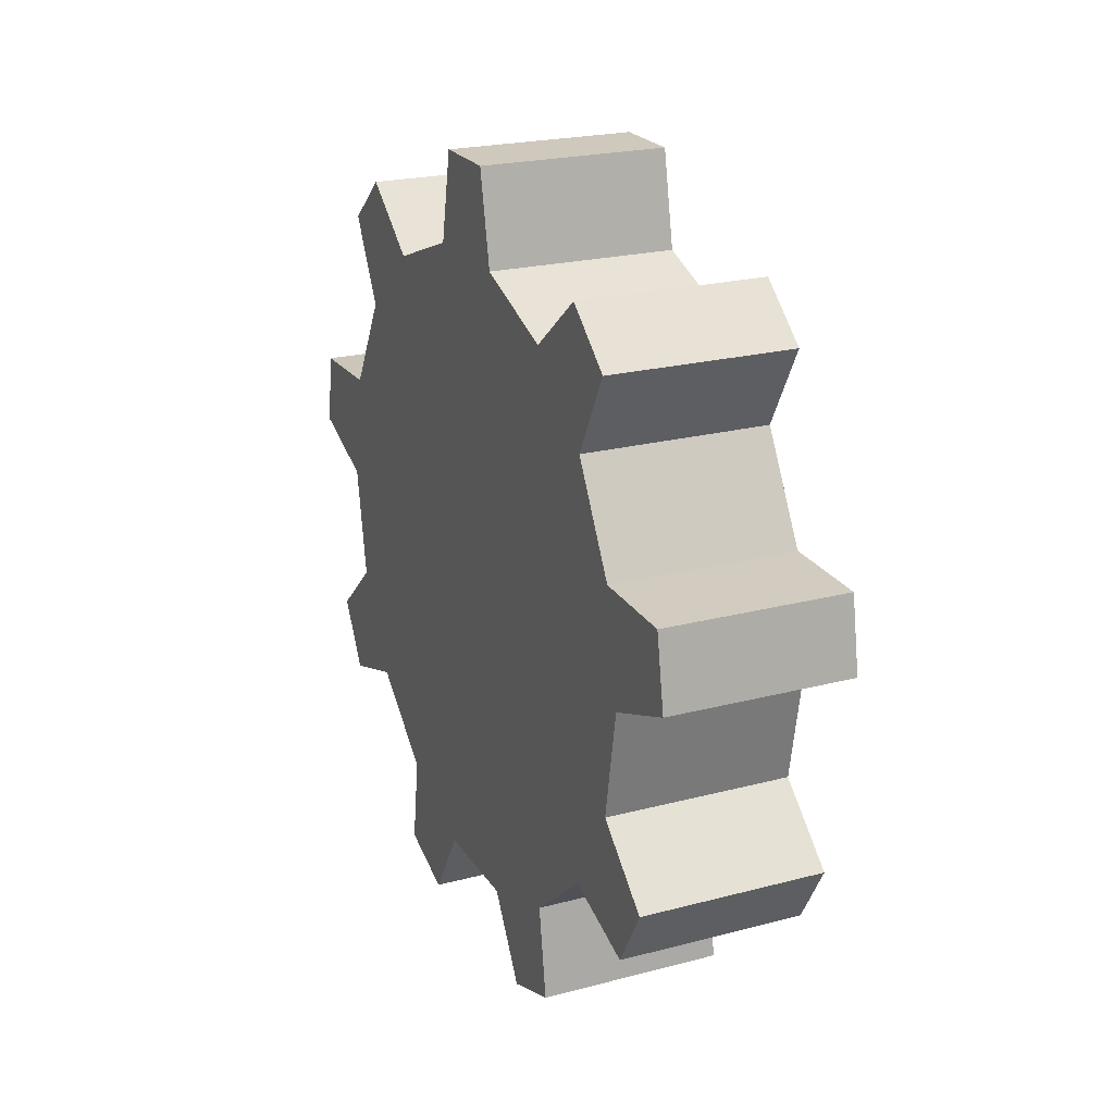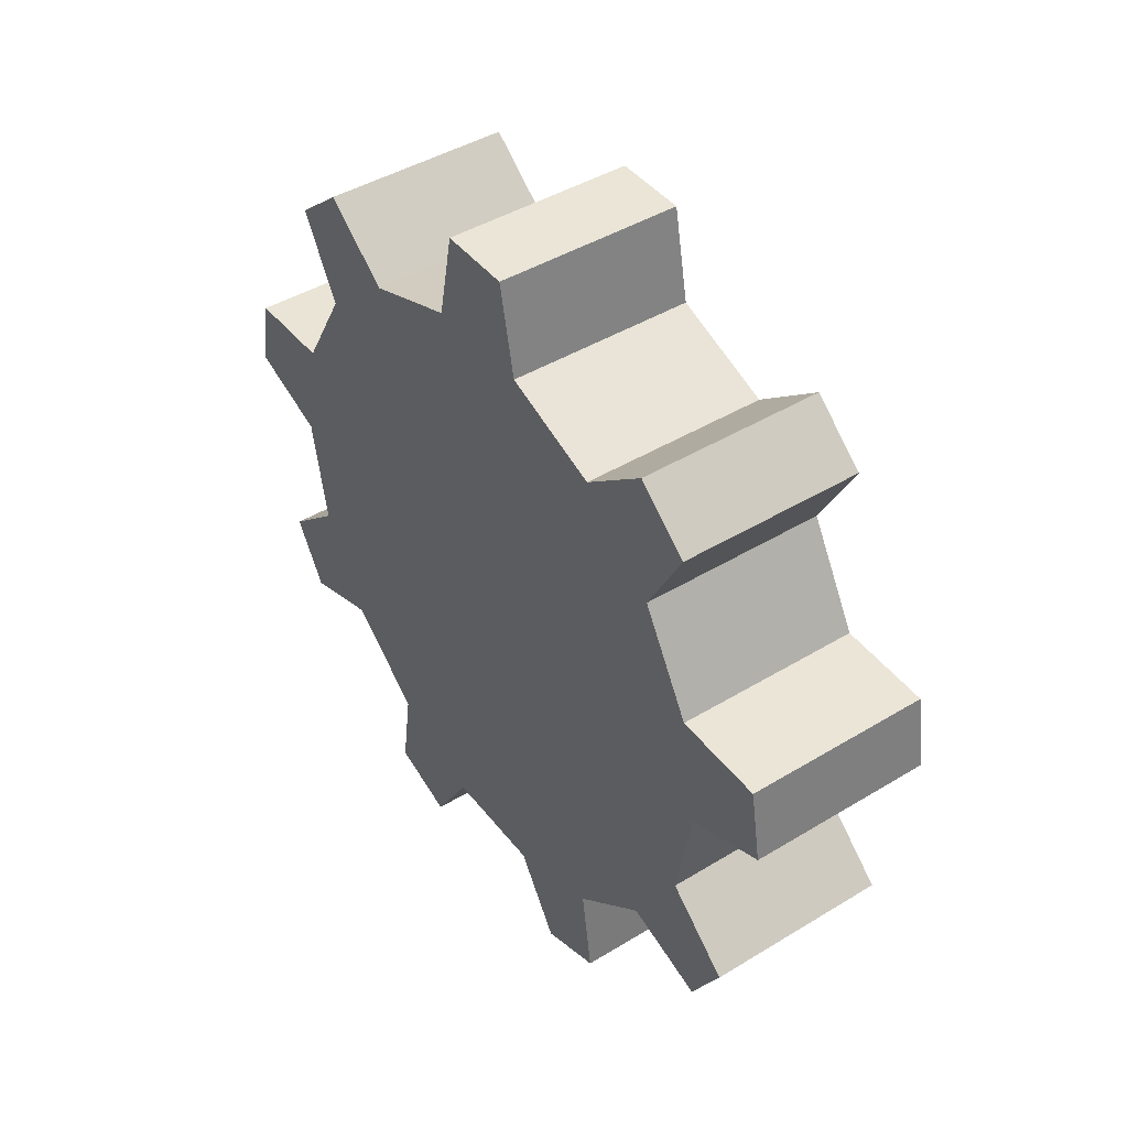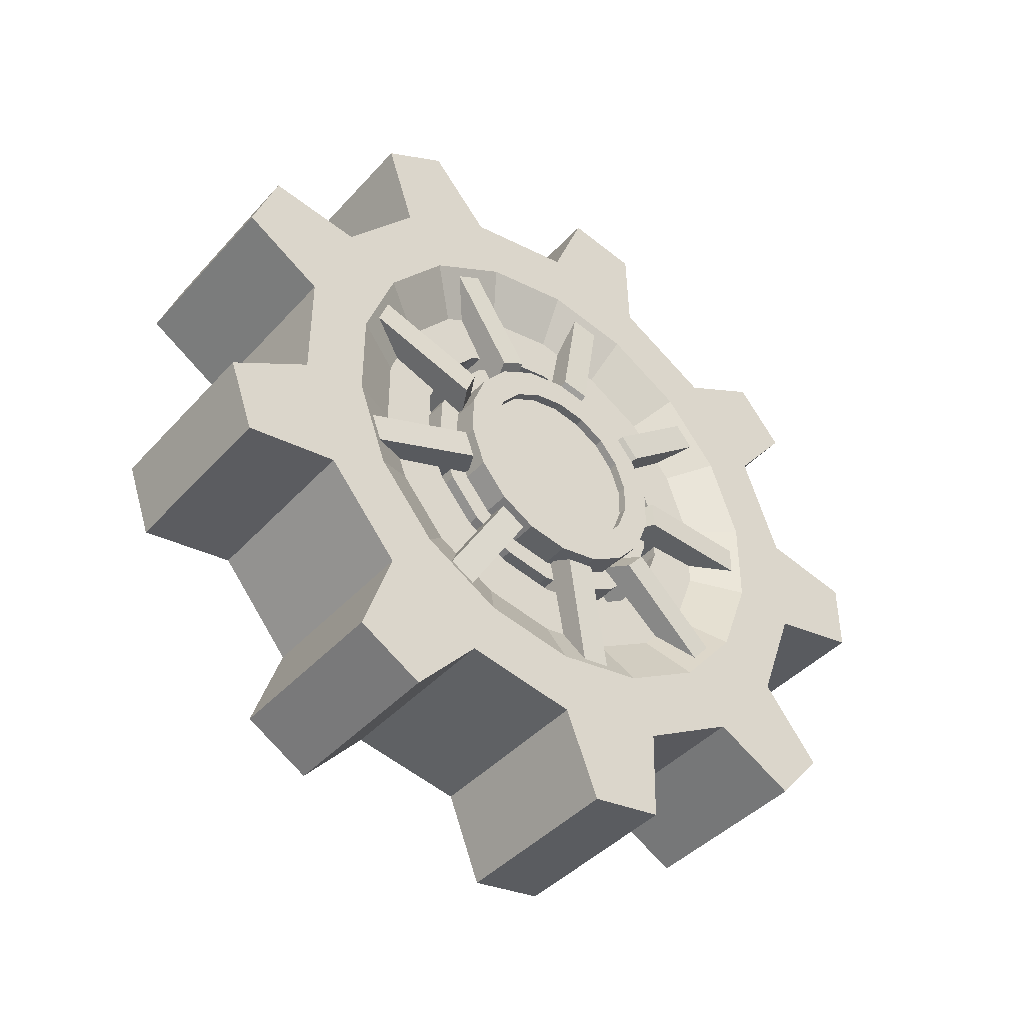
<metadata>
{"format":"obj","ext":"obj","renderer":"f3d","projection":"perspective","resolution":1024,"background":"white","views":[{"elev":22.4,"azim":-24.4,"up":"+Y"},{"elev":44.1,"azim":-35.4,"up":"+Y"},{"elev":-42.4,"azim":51.7,"up":"+Z"}]}
</metadata>
<code>
o Cylinder
v 0.5 1.11 -0.2465
v 0.5 1.277 -0.7047
v -0.5 0.7624 0.3081
v 0.5 0.7624 0.3081
v -0.5 0.9709 0.8809
v 0.5 0.9709 0.8809
v 0.5 1.594 -1.082
v 0.5 2.016 -1.326
v -0.5 1.367 1.353
v 0.5 1.367 1.353
v -0.5 1.895 1.658
v 0.5 1.895 1.658
v 0.5 2.501 -1.412
v 0.5 2.982 -1.327
v -0.5 2.502 1.765
v 0.5 2.502 1.765
v -0.5 3.102 1.659
v 0.5 3.102 1.659
v 0.5 3.409 -1.081
v 0.5 3.722 -0.7071
v -0.5 3.636 1.351
v 0.5 3.636 1.351
v -0.5 4.027 0.8838
v 0.5 4.027 0.8838
v 0.5 3.891 -0.2438
v 0.5 3.891 0.2438
v -0.5 4.238 0.3047
v 0.5 4.238 0.3047
v -0.5 4.238 -0.3047
v 0.5 4.238 -0.3047
v 0.5 3.722 0.7071
v 0.5 3.409 1.081
v -0.5 4.027 -0.8838
v 0.5 4.027 -0.8838
v -0.5 3.636 -1.351
v 0.5 3.636 -1.351
v 0.5 2.982 1.327
v 0.5 2.501 1.412
v -0.5 3.102 -1.659
v 0.5 3.102 -1.659
v -0.5 2.502 -1.765
v 0.5 2.502 -1.765
v 0.5 2.016 1.326
v 0.5 1.594 1.082
v -0.5 1.895 -1.658
v 0.5 1.895 -1.658
v -0.5 1.367 -1.353
v 0.5 1.367 -1.353
v 0.5 1.277 0.7047
v 0.5 1.11 0.2465
v -0.5 0.9709 -0.8809
v 0.5 0.9709 -0.8809
v -0.5 0.7624 -0.3081
v 0.5 0.7624 -0.3081
v -0.5 0.3273 0.5746
v 0.5 0.3273 0.5746
v 0.5 0.4663 0.9564
v -0.5 0.4663 0.9564
v -0.5 1.205 1.837
v 0.5 1.205 1.837
v 0.5 1.557 2.04
v -0.5 1.557 2.04
v -0.5 2.689 2.239
v 0.5 2.689 2.239
v 0.5 3.089 2.169
v -0.5 3.089 2.169
v -0.5 4.084 1.594
v 0.5 4.084 1.594
v 0.5 4.345 1.283
v -0.5 4.345 1.283
v -0.5 4.738 0.2032
v 0.5 4.738 0.2032
v 0.5 4.738 -0.2032
v -0.5 4.738 -0.2032
v -0.5 4.345 -1.283
v 0.5 4.345 -1.283
v 0.5 4.084 -1.594
v -0.5 4.084 -1.594
v -0.5 3.089 -2.169
v 0.5 3.089 -2.169
v 0.5 2.689 -2.239
v -0.5 2.689 -2.239
v -0.5 1.557 -2.04
v 0.5 1.557 -2.04
v 0.5 1.205 -1.837
v -0.5 1.205 -1.837
v -0.5 0.4663 -0.9564
v 0.5 0.4663 -0.9564
v 0.5 0.3273 -0.5746
v -0.5 0.3273 -0.5746
v 0.35 3.612 -0.195
v 0.35 3.478 -0.5656
v 0.35 1.388 -0.1972
v 0.35 1.521 -0.5637
v 0.35 3.227 -0.8645
v 0.35 2.885 -1.062
v 0.35 2.501 -1.129
v 0.35 2.113 -1.061
v 0.35 2.885 1.062
v 0.35 3.227 0.8645
v 0.35 1.775 -0.8659
v 0.35 3.478 0.5656
v 0.35 3.612 0.195
v 0.35 1.388 0.1972
v 0.35 1.521 0.5637
v 0.35 1.775 0.8659
v 0.35 2.113 1.061
v 0.35 2.501 1.129
v 0.35 3.334 -0.1463
v 0.35 3.233 -0.4242
v 0.35 1.666 -0.1479
v 0.35 1.766 -0.4228
v 0.35 3.045 -0.6483
v 0.35 2.789 -0.7962
v 0.35 2.501 -0.847
v 0.35 2.21 -0.7957
v 0.35 2.789 0.7962
v 0.35 3.045 0.6483
v 0.35 1.956 -0.6494
v 0.35 3.233 0.4242
v 0.35 3.334 0.1463
v 0.35 1.666 0.1479
v 0.35 1.766 0.4228
v 0.35 1.956 0.6494
v 0.35 2.21 0.7957
v 0.35 2.501 0.847
v 0.225 3.334 -0.1463
v 0.225 3.233 -0.4242
v 0.225 1.666 -0.1479
v 0.225 1.766 -0.4228
v 0.225 3.045 -0.6483
v 0.225 2.789 -0.7962
v 0.225 2.501 -0.847
v 0.225 2.21 -0.7957
v 0.225 2.789 0.7962
v 0.225 3.045 0.6483
v 0.225 1.956 -0.6494
v 0.225 3.233 0.4242
v 0.225 3.334 0.1463
v 0.225 1.666 0.1479
v 0.225 1.766 0.4228
v 0.225 1.956 0.6494
v 0.225 2.21 0.7957
v 0.225 2.501 0.847
v 0.225 3.251 -0.1316
v 0.225 3.16 -0.3818
v 0.225 1.749 -0.1331
v 0.225 1.839 -0.3805
v 0.225 2.991 -0.5835
v 0.225 2.76 -0.7166
v 0.225 2.501 -0.7623
v 0.225 2.239 -0.7161
v 0.225 2.76 0.7166
v 0.225 2.991 0.5835
v 0.225 2.011 -0.5845
v 0.225 3.16 0.3818
v 0.225 3.251 0.1316
v 0.225 1.749 0.1331
v 0.225 1.839 0.3805
v 0.225 2.011 0.5845
v 0.225 2.239 0.7161
v 0.225 2.501 0.7623
v 0.35 3.251 -0.1316
v 0.35 3.16 -0.3818
v 0.35 1.749 -0.1331
v 0.35 1.839 -0.3805
v 0.35 2.991 -0.5835
v 0.35 2.76 -0.7166
v 0.35 2.501 -0.7623
v 0.35 2.239 -0.7161
v 0.35 2.76 0.7166
v 0.35 2.991 0.5835
v 0.35 2.011 -0.5845
v 0.35 3.16 0.3818
v 0.35 3.251 0.1316
v 0.35 1.749 0.1331
v 0.35 1.839 0.3805
v 0.35 2.011 0.5845
v 0.35 2.239 0.7161
v 0.35 2.501 0.7623
v 0.35 3.138 -0.1119
v 0.35 3.061 -0.3245
v 0.35 1.862 -0.1131
v 0.35 1.939 -0.3235
v 0.35 2.917 -0.496
v 0.35 2.721 -0.6091
v 0.35 2.501 -0.648
v 0.35 2.278 -0.6087
v 0.35 2.721 0.6091
v 0.35 2.917 0.496
v 0.35 2.084 -0.4968
v 0.35 3.061 0.3245
v 0.35 3.138 0.1119
v 0.35 1.862 0.1131
v 0.35 1.939 0.3235
v 0.35 2.084 0.4968
v 0.35 2.278 0.6087
v 0.35 2.501 0.648
v 0.5 3.138 -0.1119
v 0.5 3.061 -0.3245
v 0.5 1.862 -0.1131
v 0.5 1.939 -0.3235
v 0.5 2.917 -0.496
v 0.5 2.721 -0.6091
v 0.5 2.501 -0.648
v 0.5 2.278 -0.6087
v 0.5 2.721 0.6091
v 0.5 2.917 0.496
v 0.5 2.084 -0.4968
v 0.5 3.061 0.3245
v 0.5 3.138 0.1119
v 0.5 1.862 0.1131
v 0.5 1.939 0.3235
v 0.5 2.084 0.4968
v 0.5 2.278 0.6087
v 0.5 2.501 0.648
v 0.5 2.979 -0.08393
v 0.5 2.921 -0.2434
v 0.5 2.021 -0.08486
v 0.5 2.079 -0.2426
v 0.5 2.813 -0.372
v 0.5 2.666 -0.4568
v 0.5 2.5 -0.486
v 0.5 2.333 -0.4565
v 0.5 2.666 0.4568
v 0.5 2.813 0.372
v 0.5 2.188 -0.3726
v 0.5 2.921 0.2434
v 0.5 2.979 0.08393
v 0.5 2.021 0.08486
v 0.5 2.079 0.2426
v 0.5 2.188 0.3726
v 0.5 2.333 0.4565
v 0.5 2.5 0.486
v 0.45 2.979 -0.08393
v 0.45 2.921 -0.2434
v 0.45 2.021 -0.08486
v 0.45 2.079 -0.2426
v 0.45 2.813 -0.372
v 0.45 2.666 -0.4568
v 0.45 2.5 -0.486
v 0.45 2.333 -0.4565
v 0.45 2.666 0.4568
v 0.45 2.813 0.372
v 0.45 2.188 -0.3726
v 0.45 2.921 0.2434
v 0.45 2.979 0.08393
v 0.45 2.021 0.08486
v 0.45 2.079 0.2426
v 0.45 2.188 0.3726
v 0.45 2.333 0.4565
v 0.45 2.5 0.486
v 0.5 3.203 -0.07923
v 0.5 3.203 0.07923
v 0.5 1.813 -0.1659
v 0.5 1.867 -0.3148
v 0.5 3.089 0.391
v 0.5 2.987 0.5124
v 0.5 1.867 0.3148
v 0.5 1.813 0.1659
v 0.5 3.089 -0.391
v 0.5 2.987 -0.5124
v 0.5 2.7 -0.6783
v 0.5 2.544 -0.7058
v 0.5 2.217 -0.6482
v 0.5 2.08 -0.5689
v 0.5 2.544 0.7058
v 0.5 2.7 0.6783
v 0.5 2.08 0.5689
v 0.5 2.217 0.6482
v 0.475 3.587 -0.8088
v 0.475 3.485 -0.9302
v 0.475 3.853 0.07923
v 0.475 3.853 -0.07923
v 0.475 1.256 -0.5371
v 0.475 1.202 -0.3882
v 0.475 3.485 0.9302
v 0.475 3.587 0.8088
v 0.475 1.202 0.3882
v 0.475 1.256 0.5371
v 0.475 2.813 -1.318
v 0.475 2.657 -1.346
v 0.475 1.892 -1.211
v 0.475 1.755 -1.132
v 0.475 2.657 1.346
v 0.475 2.813 1.318
v 0.475 1.755 1.132
v 0.475 1.892 1.211
v 0.225 2.872 0.416
v 0.225 2.974 0.2946
v 0.225 3.053 0.07923
v 0.225 3.053 -0.07923
v 0.225 2.974 -0.2946
v 0.225 2.872 -0.416
v 0.225 2.674 -0.5305
v 0.225 2.518 -0.5581
v 0.225 2.292 -0.5183
v 0.225 2.155 -0.439
v 0.225 2.008 -0.2635
v 0.225 1.954 -0.1146
v 0.225 1.954 0.1146
v 0.225 2.008 0.2635
v 0.225 2.155 0.439
v 0.225 2.292 0.5183
v 0.225 2.518 0.5581
v 0.225 2.674 0.5305
v 0.225 3.587 -0.8088
v 0.225 3.485 -0.9302
v 0.225 3.853 0.07923
v 0.225 3.853 -0.07923
v 0.225 1.256 -0.5371
v 0.225 1.202 -0.3882
v 0.225 3.485 0.9302
v 0.225 3.587 0.8088
v 0.225 1.202 0.3882
v 0.225 1.256 0.5371
v 0.225 2.813 -1.318
v 0.225 2.657 -1.346
v 0.225 1.892 -1.211
v 0.225 1.755 -1.132
v 0.225 2.657 1.346
v 0.225 2.813 1.318
v 0.225 1.755 1.132
v 0.225 1.892 1.211
f 48 7 2
f 48 46 8
f 42 13 8
f 40 14 13
f 40 36 19
f 34 20 19
f 34 30 25
f 28 26 25
f 28 24 31
f 12 16 15
f 5 6 10
f 53 54 4
f 51 47 48
f 23 24 28
f 17 18 22
f 41 42 46
f 36 40 39
f 50 4 54
f 29 30 34
f 2 1 54
f 56 57 58
f 4 56 55
f 57 56 4
f 58 57 6
f 55 58 5
f 60 61 62
f 10 60 59
f 61 60 10
f 11 62 61
f 59 62 11
f 64 65 66
f 64 63 15
f 18 65 64
f 66 65 18
f 63 66 17
f 67 68 69
f 68 67 21
f 24 69 68
f 70 69 24
f 21 67 70
f 71 72 73
f 72 71 27
f 30 73 72
f 74 73 30
f 27 71 74
f 76 77 78
f 76 75 33
f 77 76 34
f 78 77 36
f 75 78 35
f 80 81 82
f 80 79 39
f 81 80 40
f 82 81 42
f 79 82 41
f 84 85 86
f 84 83 45
f 85 84 46
f 86 85 48
f 45 83 86
f 88 89 90
f 52 88 87
f 89 88 52
f 53 90 89
f 87 90 53
f 31 24 22
f 22 18 37
f 16 38 37
f 16 12 43
f 44 43 12
f 44 10 6
f 4 50 49
f 26 103 91
f 95 113 114
f 50 104 105
f 20 25 91
f 32 37 99
f 2 94 93
f 8 98 101
f 14 19 95
f 1 93 104
f 26 31 102
f 13 97 98
f 49 105 106
f 7 101 94
f 32 100 102
f 38 43 107
f 14 96 97
f 38 108 99
f 20 92 95
f 43 44 106
f 115 133 134
f 105 104 122
f 105 123 124
f 97 115 116
f 107 125 126
f 100 99 117
f 92 110 113
f 101 98 116
f 103 121 109
f 103 102 120
f 100 118 120
f 101 119 112
f 92 91 109
f 108 126 117
f 97 96 114
f 93 94 112
f 107 106 124
f 93 111 122
f 136 135 153
f 125 143 144
f 117 135 136
f 110 128 131
f 116 134 137
f 121 139 127
f 120 138 139
f 118 136 138
f 119 137 130
f 109 127 128
f 126 144 135
f 114 132 133
f 112 130 129
f 124 142 143
f 111 129 140
f 114 113 131
f 123 122 140
f 123 141 142
f 152 170 173
f 128 146 149
f 134 152 155
f 139 157 145
f 138 156 157
f 136 154 156
f 137 155 148
f 128 127 145
f 144 162 153
f 132 150 151
f 130 148 147
f 143 142 160
f 129 147 158
f 131 149 150
f 140 158 159
f 141 159 160
f 133 151 152
f 144 143 161
f 175 174 192
f 157 175 163
f 156 174 175
f 154 172 174
f 155 173 166
f 145 163 164
f 162 180 171
f 150 168 169
f 147 148 166
f 161 160 178
f 147 165 176
f 149 167 168
f 158 176 177
f 159 177 178
f 151 169 170
f 161 179 180
f 154 153 171
f 146 164 167
f 191 209 202
f 174 172 190
f 173 191 184
f 164 163 181
f 180 198 189
f 169 168 186
f 166 184 183
f 179 178 196
f 165 183 194
f 168 167 185
f 177 176 194
f 177 195 196
f 169 187 188
f 180 179 197
f 172 171 189
f 164 182 185
f 173 170 188
f 175 193 181
f 204 222 223
f 181 199 200
f 198 216 207
f 187 186 204
f 183 184 202
f 196 214 215
f 183 201 212
f 185 203 204
f 195 194 212
f 196 195 213
f 188 187 205
f 197 215 216
f 189 207 208
f 182 200 203
f 188 206 209
f 193 211 199
f 192 210 211
f 192 190 208
f 219 237 248
f 202 220 219
f 215 214 232
f 201 219 230
f 203 221 222
f 213 212 230
f 213 231 232
f 205 223 224
f 215 233 234
f 208 207 225
f 200 218 221
f 209 206 224
f 211 229 217
f 211 210 228
f 208 226 228
f 209 227 220
f 200 199 217
f 216 234 225
f 251 237 241
f 221 239 240
f 230 248 249
f 231 249 250
f 223 241 242
f 233 251 252
f 225 243 244
f 218 236 239
f 224 242 245
f 229 247 235
f 229 228 246
f 226 244 246
f 220 227 245
f 217 235 236
f 234 252 243
f 222 240 241
f 220 238 237
f 233 232 250
f 262 272 271
f 274 273 254
f 276 275 256
f 257 278 277
f 280 279 260
f 264 282 281
f 284 283 265
f 286 285 267
f 270 288 287
f 290 257 258
f 293 294 262
f 292 253 254
f 297 298 266
f 263 295 296
f 300 255 256
f 302 259 260
f 303 304 270
f 305 306 268
f 286 322 321
f 288 324 323
f 280 316 315
f 275 276 312
f 284 320 319
f 317 295 263
f 264 296 318
f 281 282 318
f 278 314 313
f 274 310 309
f 272 308 307
f 262 294 308
f 307 293 261
f 309 291 254
f 253 292 310
f 266 298 320
f 319 297 265
f 255 300 312
f 311 299 256
f 259 302 316
f 315 301 260
f 270 304 324
f 323 303 269
f 268 306 322
f 321 305 267
f 313 289 258
f 257 290 314
f 33 41 47
f 52 48 2
f 7 48 8
f 46 42 8
f 42 40 13
f 14 40 19
f 36 34 19
f 20 34 25
f 30 28 25
f 26 28 31
f 11 12 15
f 9 5 10
f 3 53 4
f 52 51 48
f 27 23 28
f 21 17 22
f 45 41 46
f 35 36 39
f 1 50 54
f 33 29 34
f 52 2 54
f 55 56 58
f 3 4 55
f 6 57 4
f 5 58 6
f 3 55 5
f 59 60 62
f 9 10 59
f 12 61 10
f 12 11 61
f 9 59 11
f 63 64 66
f 16 64 15
f 16 18 64
f 17 66 18
f 15 63 17
f 70 67 69
f 22 68 21
f 22 24 68
f 23 70 24
f 23 21 70
f 74 71 73
f 28 72 27
f 28 30 72
f 29 74 30
f 29 27 74
f 75 76 78
f 34 76 33
f 36 77 34
f 35 78 36
f 33 75 35
f 79 80 82
f 40 80 39
f 42 81 40
f 41 82 42
f 39 79 41
f 83 84 86
f 46 84 45
f 48 85 46
f 47 86 48
f 47 45 86
f 87 88 90
f 51 52 87
f 54 89 52
f 54 53 89
f 51 87 53
f 32 31 22
f 32 22 37
f 18 16 37
f 38 16 43
f 10 44 12
f 49 44 6
f 6 4 49
f 25 26 91
f 96 95 114
f 49 50 105
f 92 20 91
f 100 32 99
f 1 2 93
f 7 8 101
f 96 14 95
f 50 1 104
f 103 26 102
f 8 13 98
f 44 49 106
f 2 7 94
f 31 32 102
f 108 38 107
f 13 14 97
f 37 38 99
f 19 20 95
f 107 43 106
f 116 115 134
f 123 105 122
f 106 105 124
f 98 97 116
f 108 107 126
f 118 100 117
f 95 92 113
f 119 101 116
f 91 103 109
f 121 103 120
f 102 100 120
f 94 101 112
f 110 92 109
f 99 108 117
f 115 97 114
f 111 93 112
f 125 107 124
f 104 93 122
f 154 136 153
f 126 125 144
f 118 117 136
f 113 110 131
f 119 116 137
f 109 121 127
f 121 120 139
f 120 118 138
f 112 119 130
f 110 109 128
f 117 126 135
f 115 114 133
f 111 112 129
f 125 124 143
f 122 111 140
f 132 114 131
f 141 123 140
f 124 123 142
f 155 152 173
f 131 128 149
f 137 134 155
f 127 139 145
f 139 138 157
f 138 136 156
f 130 137 148
f 146 128 145
f 135 144 153
f 133 132 151
f 129 130 147
f 161 143 160
f 140 129 158
f 132 131 150
f 141 140 159
f 142 141 160
f 134 133 152
f 162 144 161
f 193 175 192
f 145 157 163
f 157 156 175
f 156 154 174
f 148 155 166
f 146 145 164
f 153 162 171
f 151 150 169
f 165 147 166
f 179 161 178
f 158 147 176
f 150 149 168
f 159 158 177
f 160 159 178
f 152 151 170
f 162 161 180
f 172 154 171
f 149 146 167
f 184 191 202
f 192 174 190
f 166 173 184
f 182 164 181
f 171 180 189
f 187 169 186
f 165 166 183
f 197 179 196
f 176 165 194
f 186 168 185
f 195 177 194
f 178 177 196
f 170 169 188
f 198 180 197
f 190 172 189
f 167 164 185
f 191 173 188
f 163 175 181
f 205 204 223
f 182 181 200
f 189 198 207
f 205 187 204
f 201 183 202
f 197 196 215
f 194 183 212
f 186 185 204
f 213 195 212
f 214 196 213
f 206 188 205
f 198 197 216
f 190 189 208
f 185 182 203
f 191 188 209
f 181 193 199
f 193 192 211
f 210 192 208
f 230 219 248
f 201 202 219
f 233 215 232
f 212 201 230
f 204 203 222
f 231 213 230
f 214 213 232
f 206 205 224
f 216 215 234
f 226 208 225
f 203 200 221
f 227 209 224
f 199 211 217
f 229 211 228
f 210 208 228
f 202 209 220
f 218 200 217
f 207 216 225
f 239 236 235
f 235 247 239
f 246 244 251
f 243 252 251
f 251 250 249
f 249 248 237
f 237 238 245
f 245 242 241
f 241 240 246
f 239 247 246
f 244 243 251
f 251 249 237
f 237 245 241
f 240 239 246
f 246 251 241
f 222 221 240
f 231 230 249
f 232 231 250
f 224 223 242
f 234 233 252
f 226 225 244
f 221 218 239
f 227 224 245
f 217 229 235
f 247 229 246
f 228 226 246
f 238 220 245
f 218 217 236
f 225 234 243
f 223 222 241
f 219 220 237
f 251 233 250
f 261 262 271
f 253 274 254
f 255 276 256
f 258 257 277
f 259 280 260
f 263 264 281
f 266 284 265
f 268 286 267
f 269 270 287
f 289 290 258
f 261 293 262
f 291 292 254
f 265 297 266
f 264 263 296
f 299 300 256
f 301 302 260
f 269 303 270
f 267 305 268
f 285 286 321
f 287 288 323
f 279 280 315
f 311 275 312
f 283 284 319
f 281 317 263
f 282 264 318
f 317 281 318
f 277 278 313
f 273 274 309
f 271 272 307
f 272 262 308
f 271 307 261
f 273 309 254
f 274 253 310
f 284 266 320
f 283 319 265
f 276 255 312
f 275 311 256
f 280 259 316
f 279 315 260
f 288 270 324
f 287 323 269
f 286 268 322
f 285 321 267
f 277 313 258
f 278 257 314
f 53 3 11
f 5 9 11
f 11 15 47
f 17 21 15
f 23 27 29
f 29 33 23
f 35 39 33
f 41 45 47
f 47 51 53
f 3 5 11
f 15 21 23
f 23 33 15
f 39 41 33
f 47 53 11
f 15 33 47

</code>
